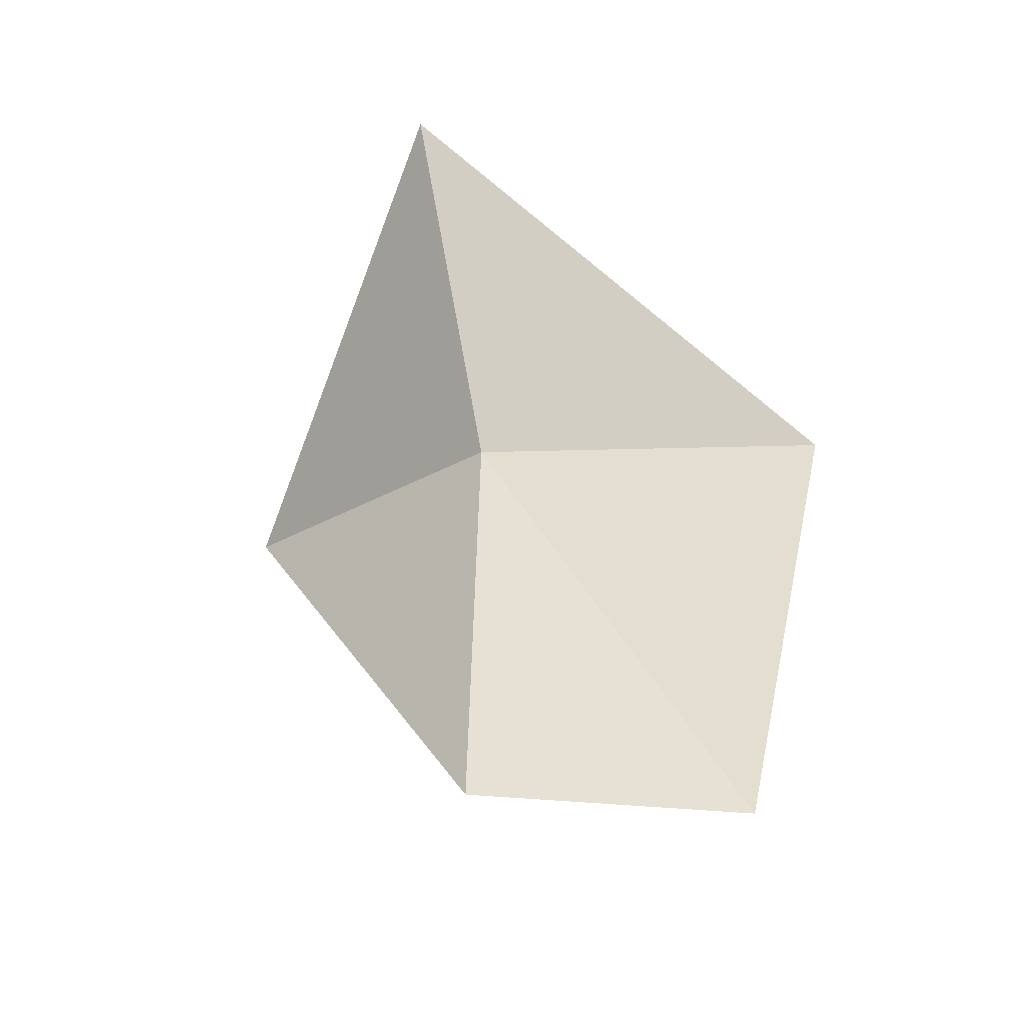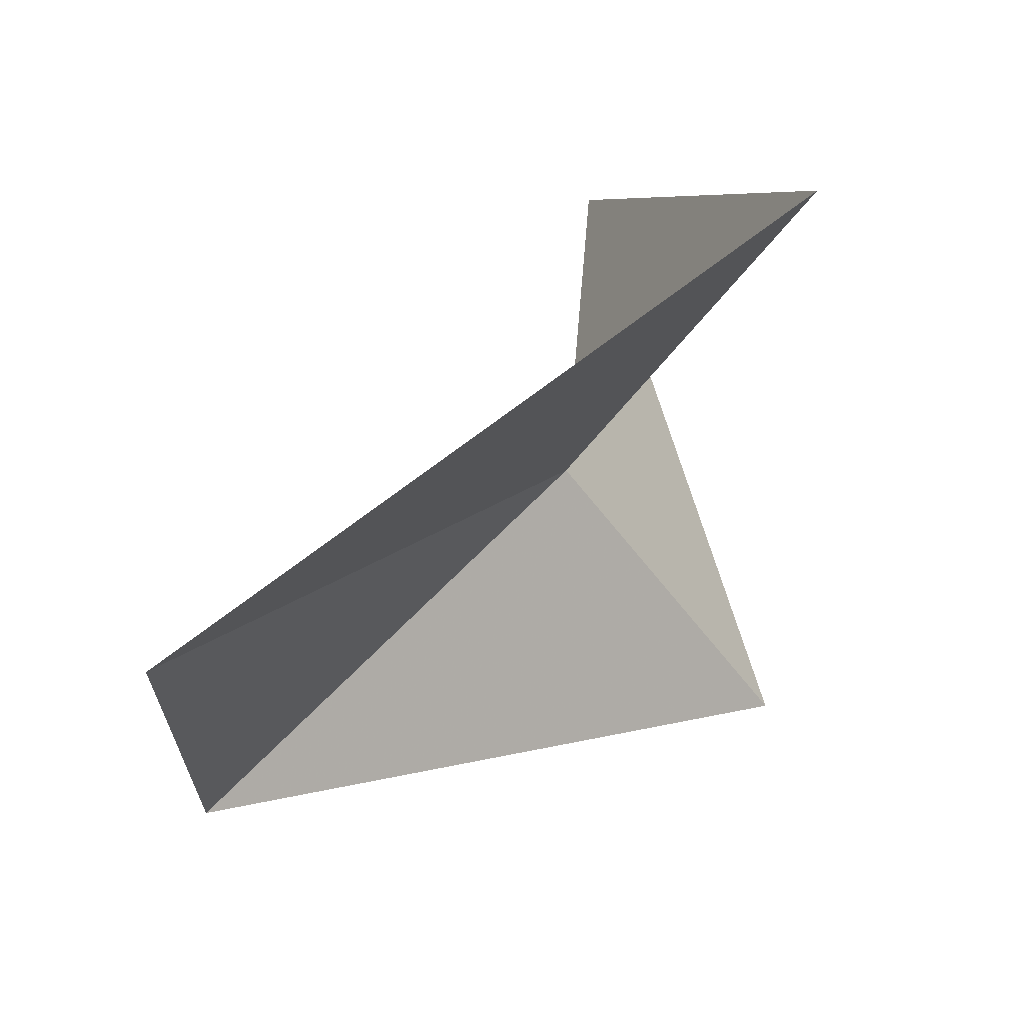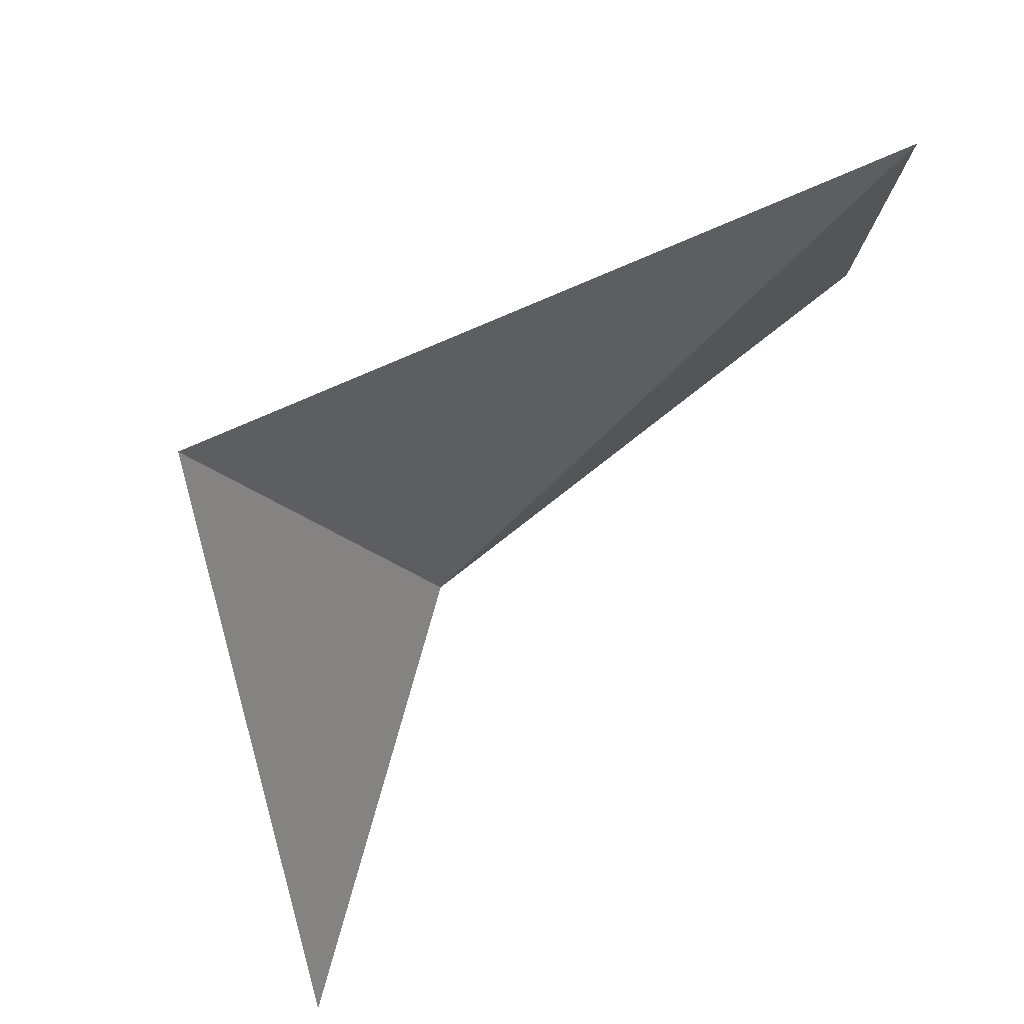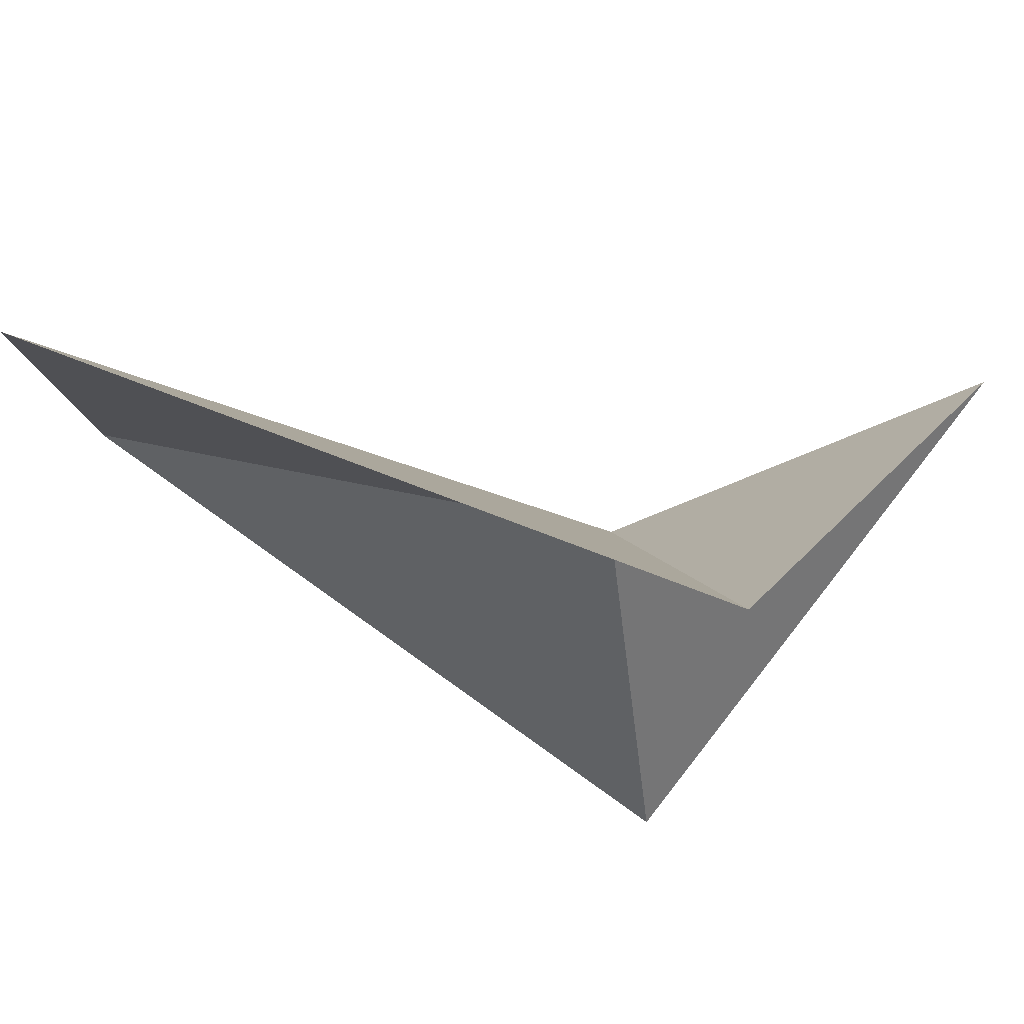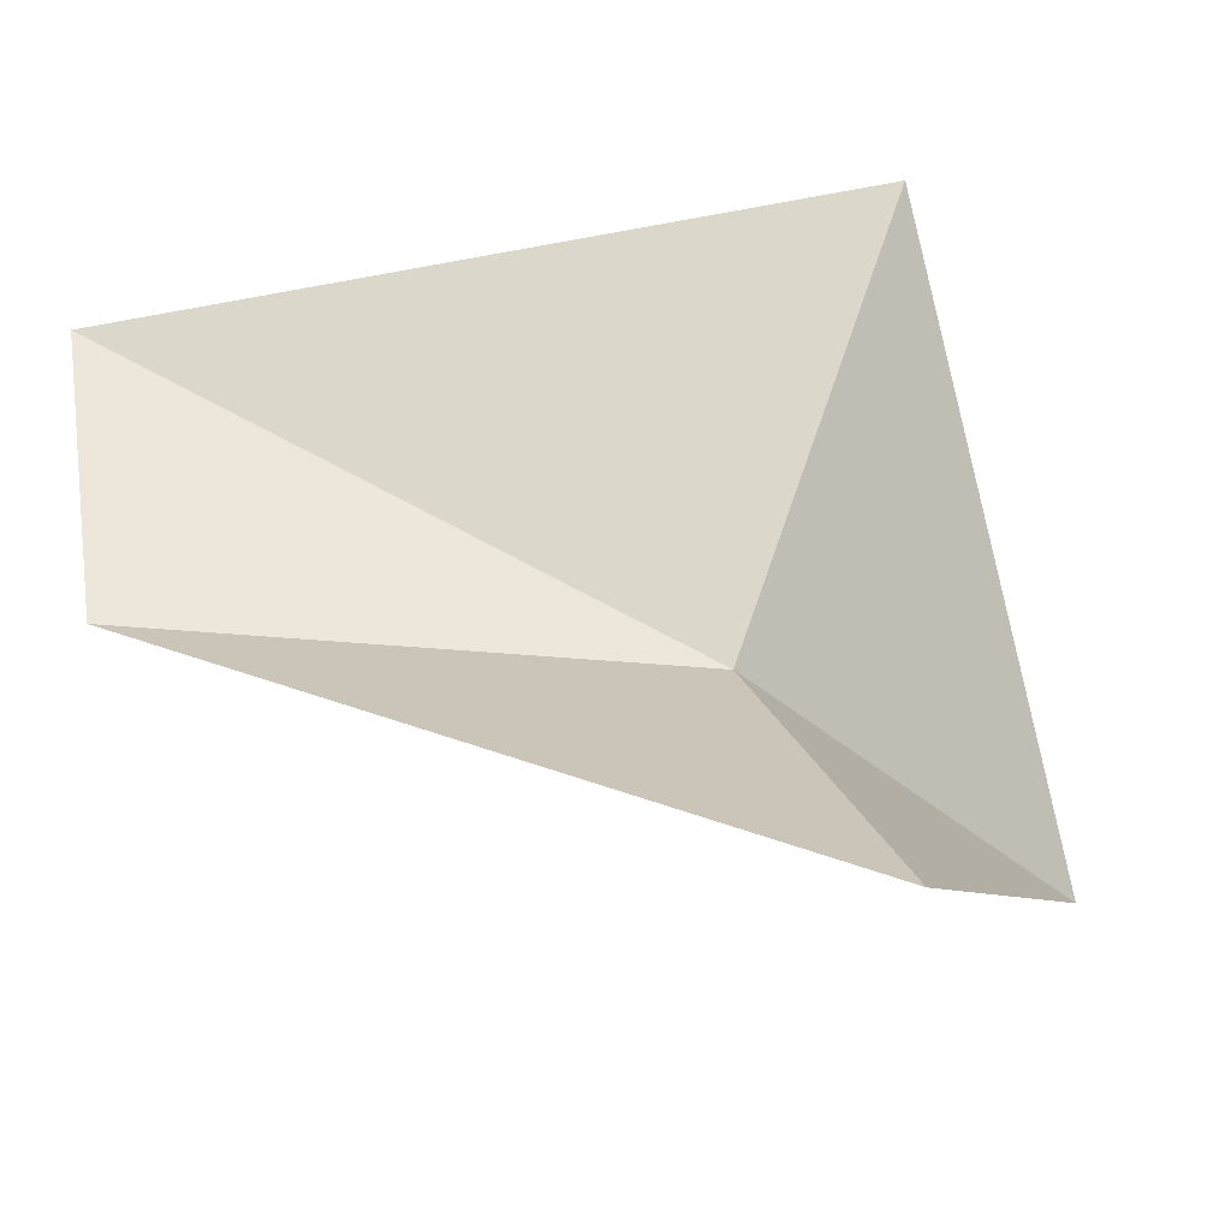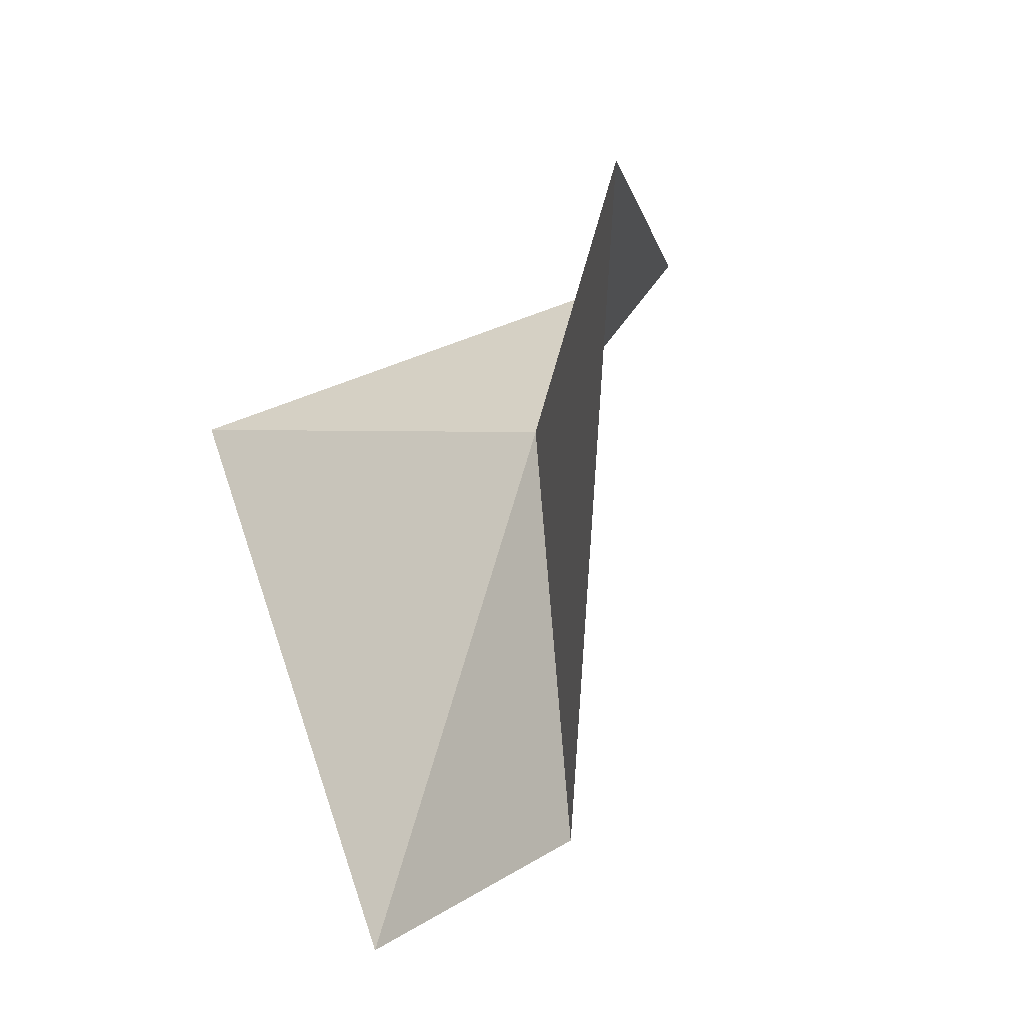
<metadata>
{"format":"obj","ext":"obj","renderer":"f3d","projection":"perspective","resolution":1024,"background":"white","views":[{"elev":-40.4,"azim":-80.9,"up":"+Y"},{"elev":52.4,"azim":35.0,"up":"+Z"},{"elev":79.7,"azim":-133.1,"up":"+Z"},{"elev":72.3,"azim":96.4,"up":"+Z"},{"elev":-36.9,"azim":77.5,"up":"+Z"},{"elev":-33.6,"azim":134.3,"up":"+Y"}]}
</metadata>
<code>
v -9.688 -5.917 8.817
v -10.47 -4.596 8.66
v -8.888 -5.651 7.621
v -9.037 -5.501 10.28
v -9.813 -7.949 9.868
v -9.854 -7.785 8.803
f 1 3 2
f 1 2 4
f 1 4 5
f 1 5 6
f 1 6 3

</code>
